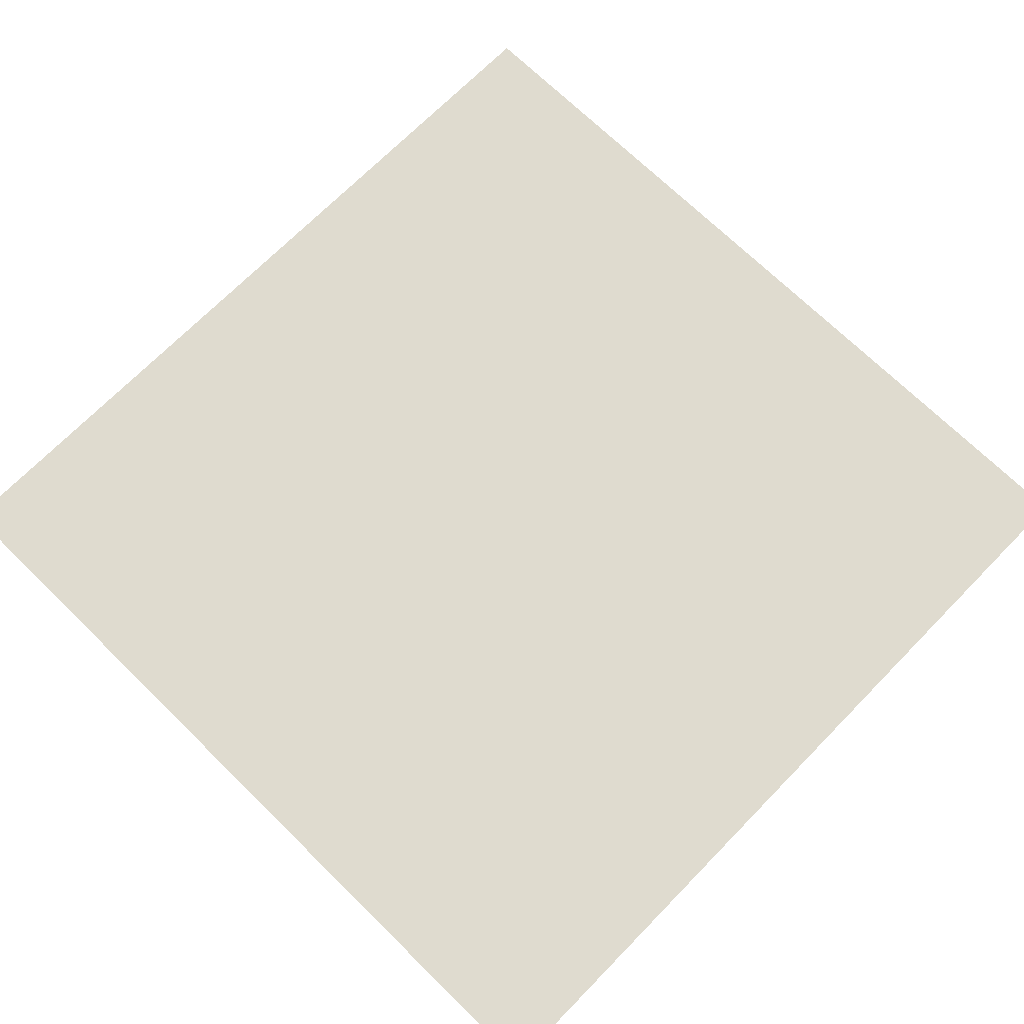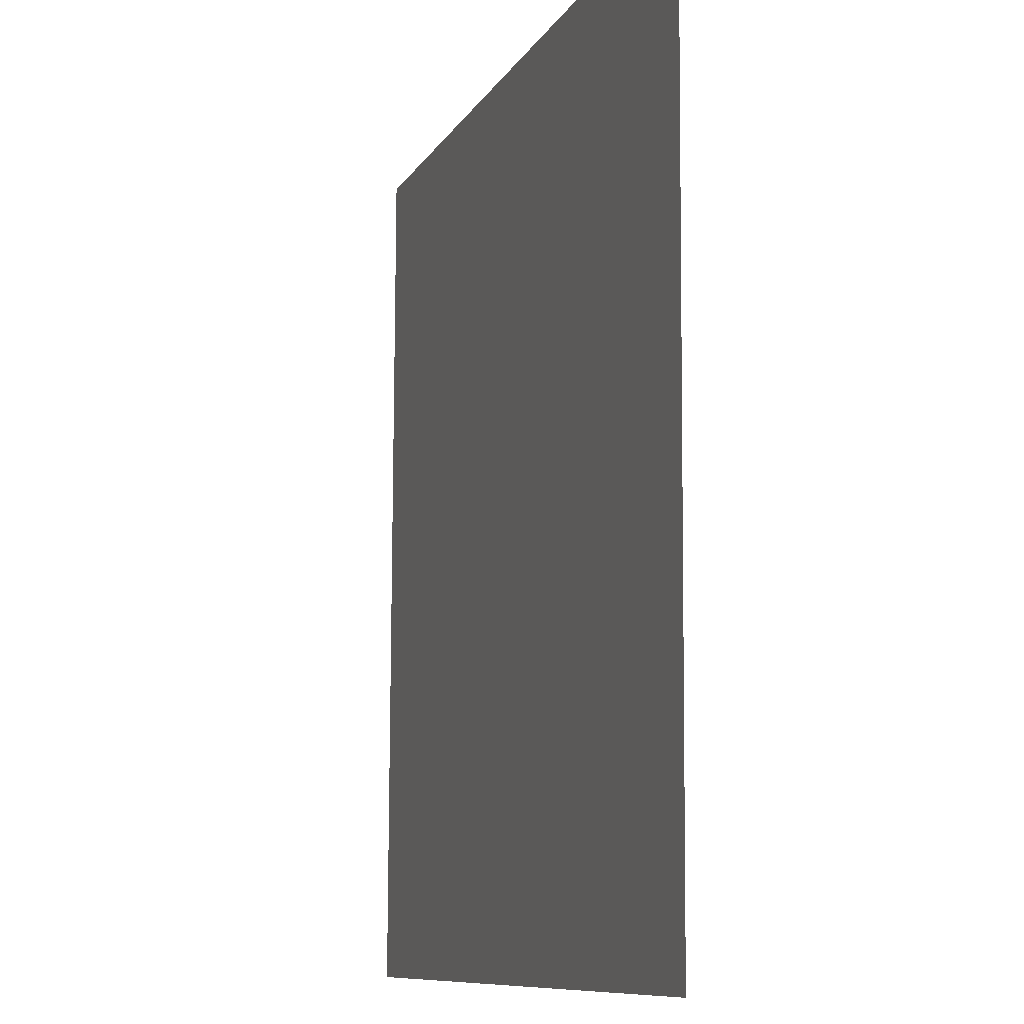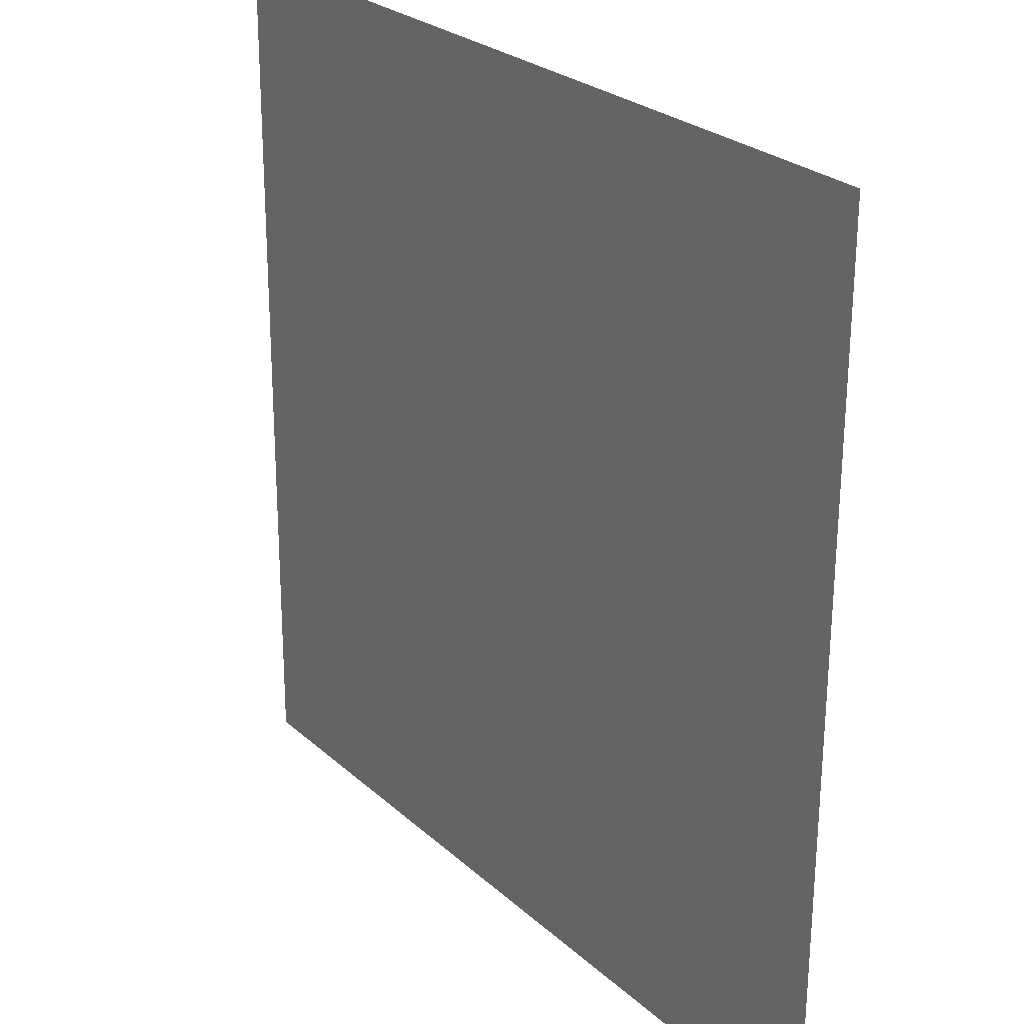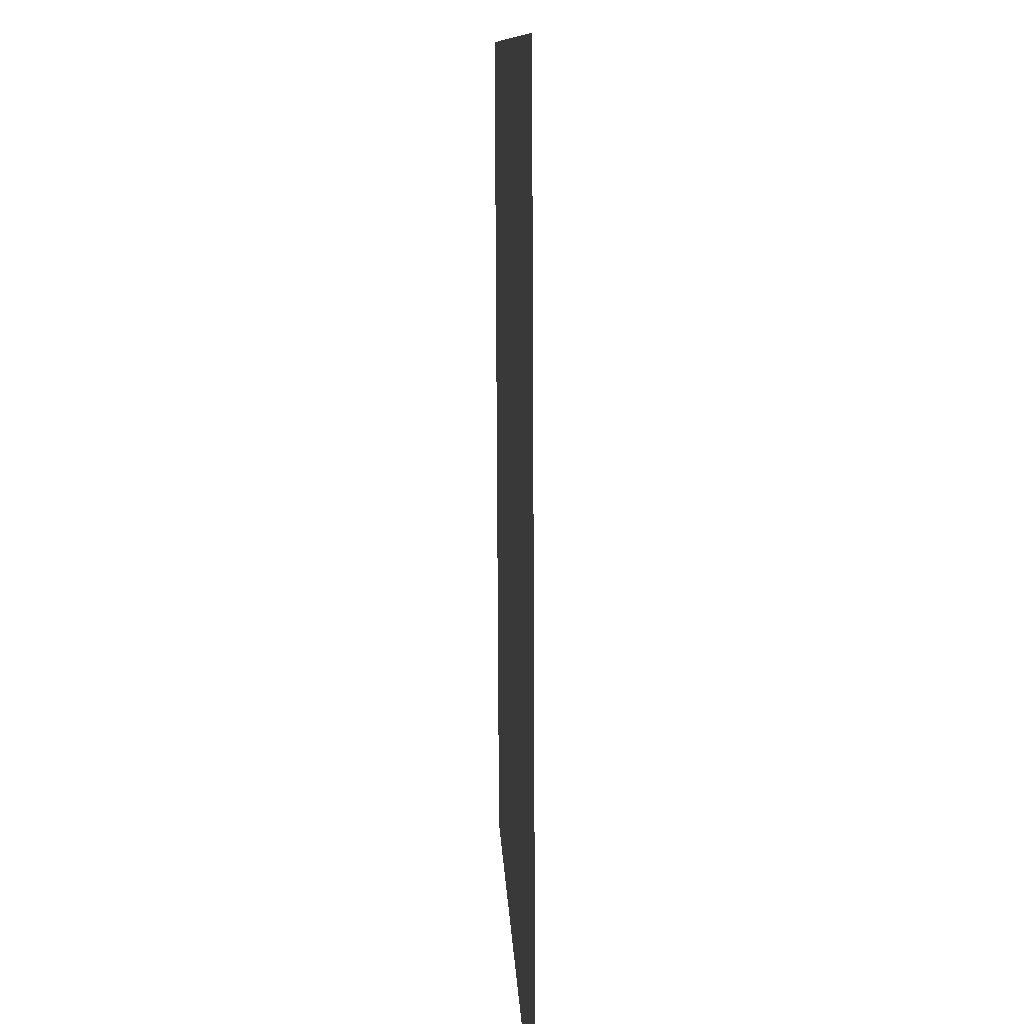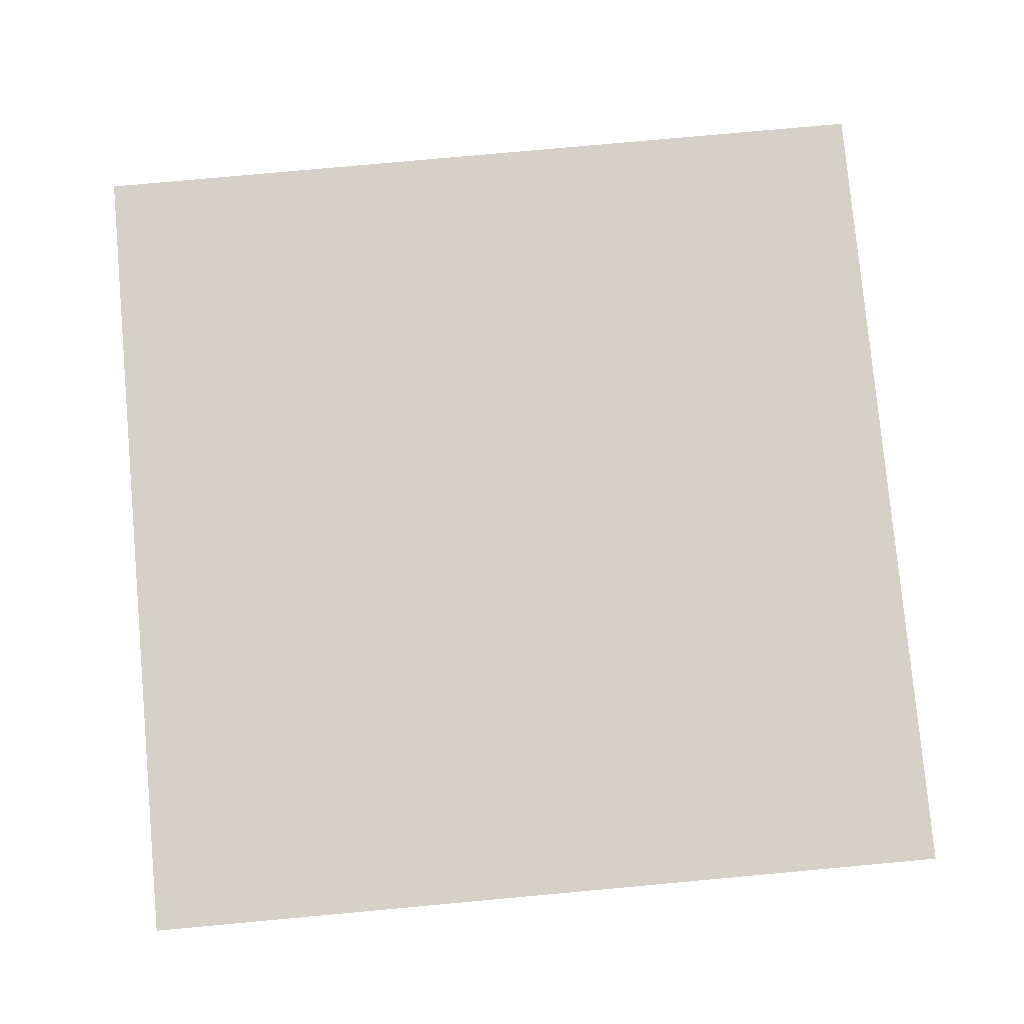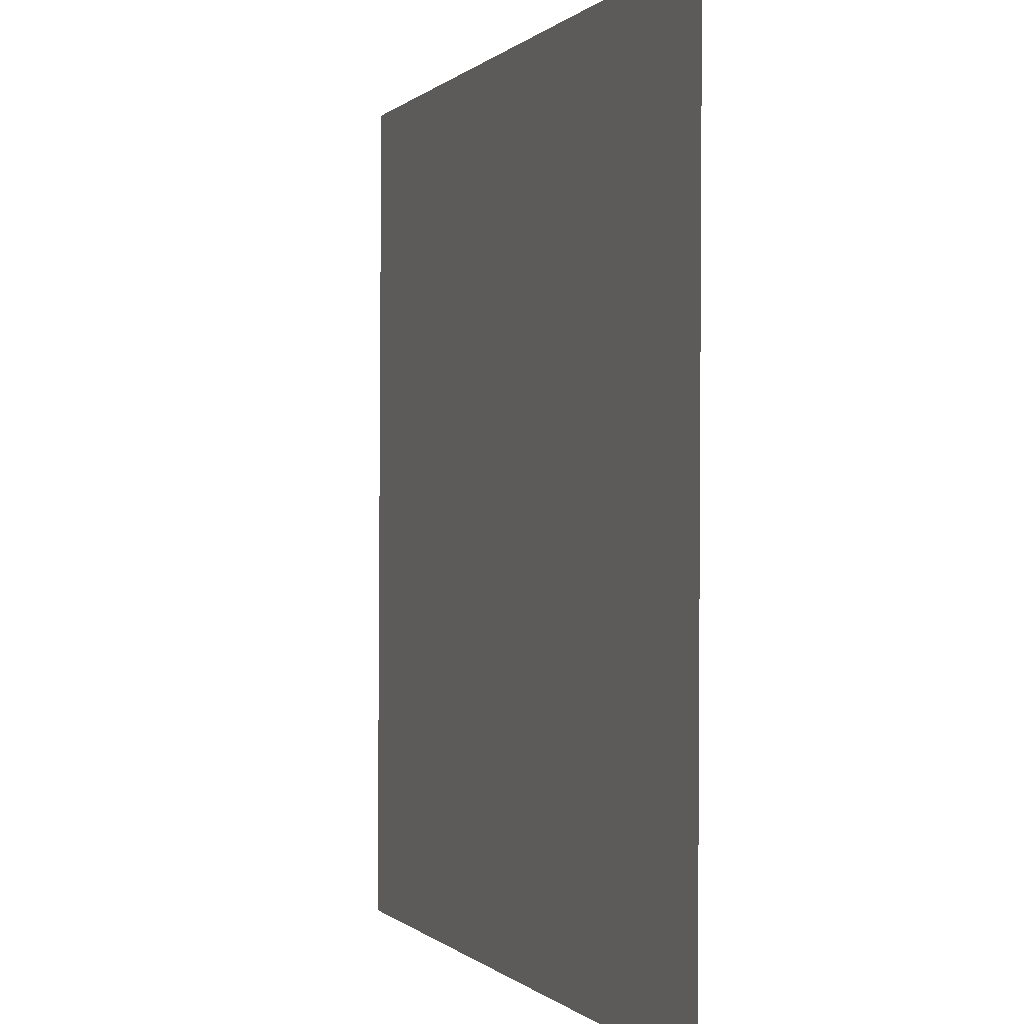
<metadata>
{"format":"obj","ext":"obj","renderer":"f3d","projection":"perspective","resolution":1024,"background":"white","views":[{"elev":70.4,"azim":-45.6,"up":"+Y"},{"elev":-9.3,"azim":-107.6,"up":"+Z"},{"elev":25.9,"azim":-125.8,"up":"+Z"},{"elev":10.0,"azim":87.8,"up":"+Z"},{"elev":78.8,"azim":-5.2,"up":"+Y"},{"elev":-0.1,"azim":-109.5,"up":"+Z"}]}
</metadata>
<code>
o mesh109/mesh109-geometry#mesh109-geometry
v -0.2885 -0.1258 0.4015
v -0.3371 -0.1256 0.3529
v -0.3371 -0.1258 0.4015
v -0.2885 -0.1256 0.3529
f 1 2 3
f 2 1 4
f 3 2 1
f 4 1 2

</code>
